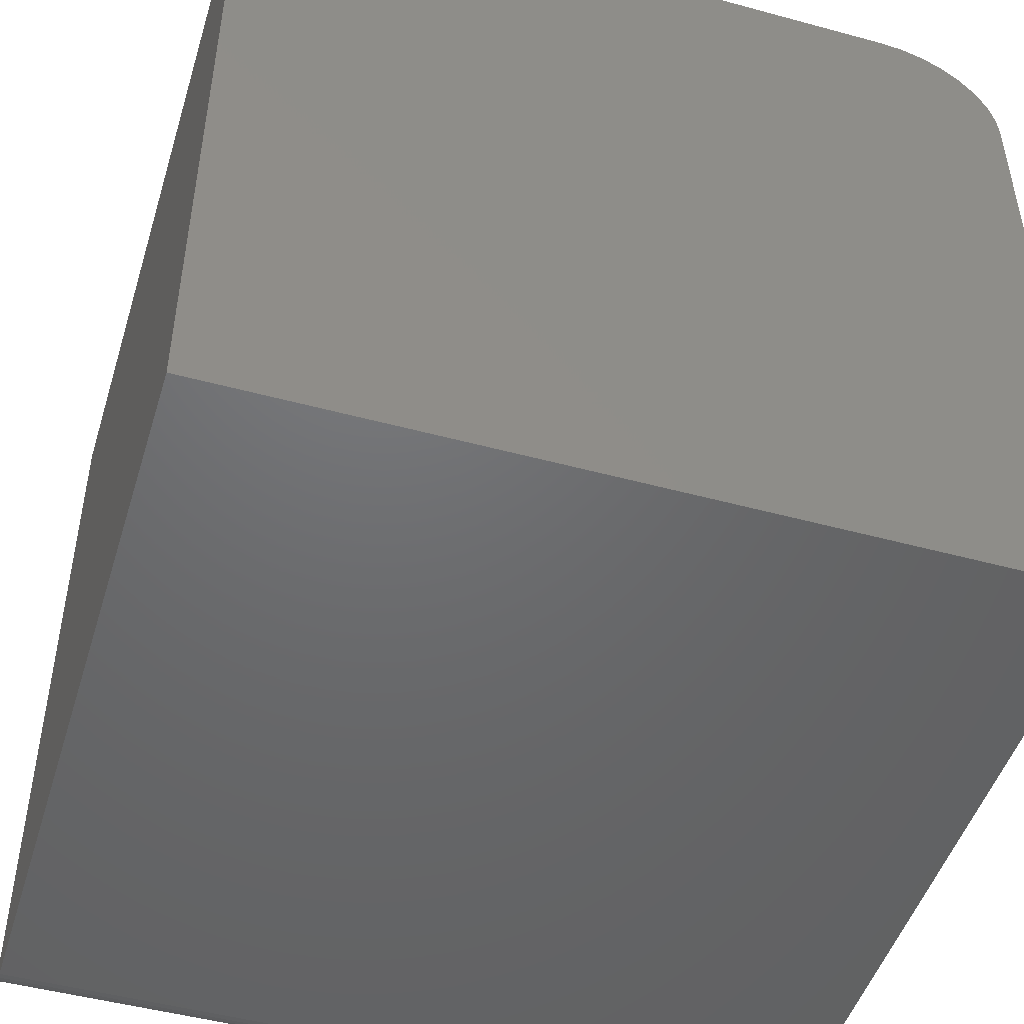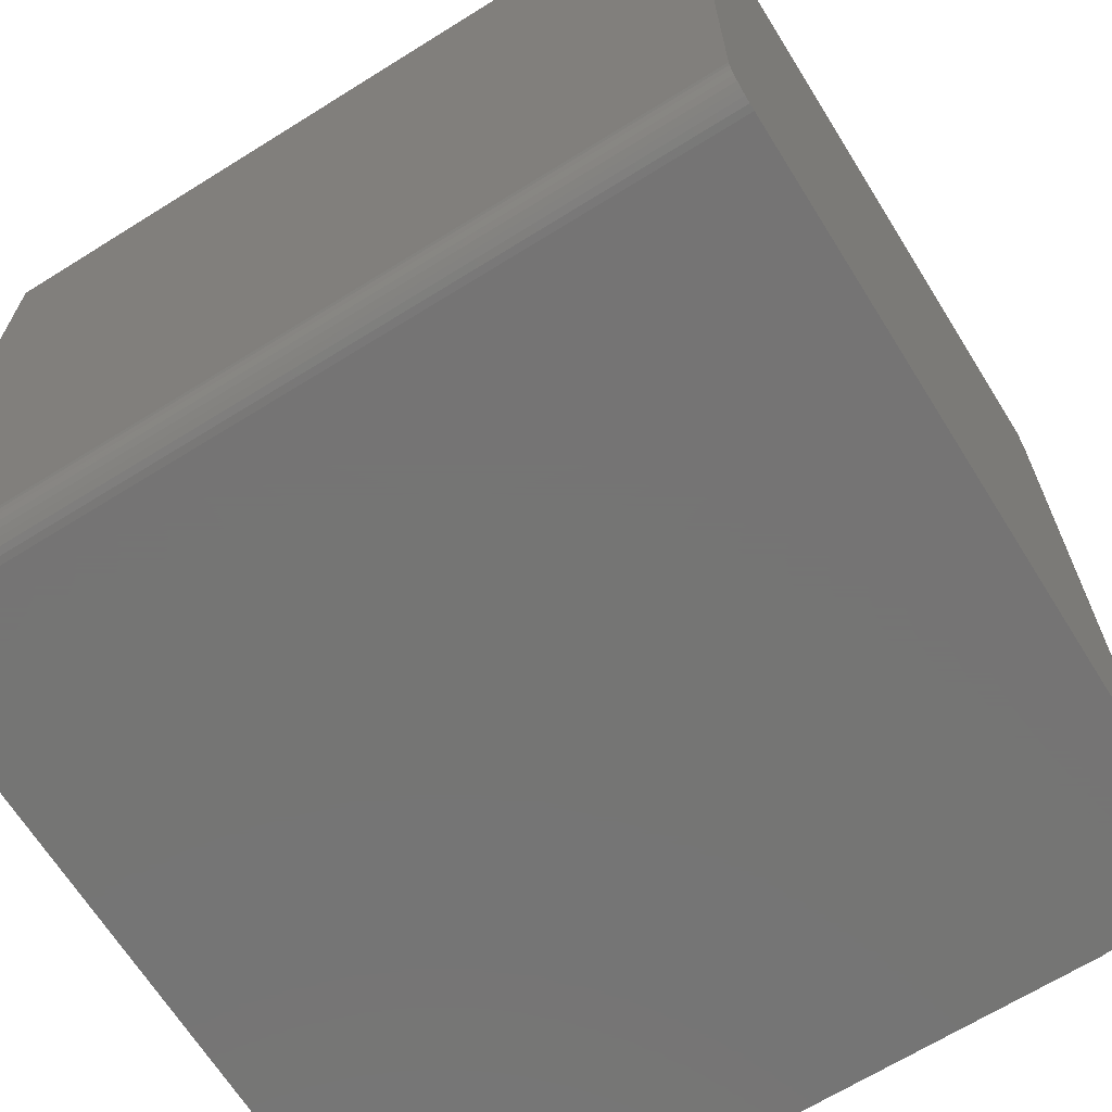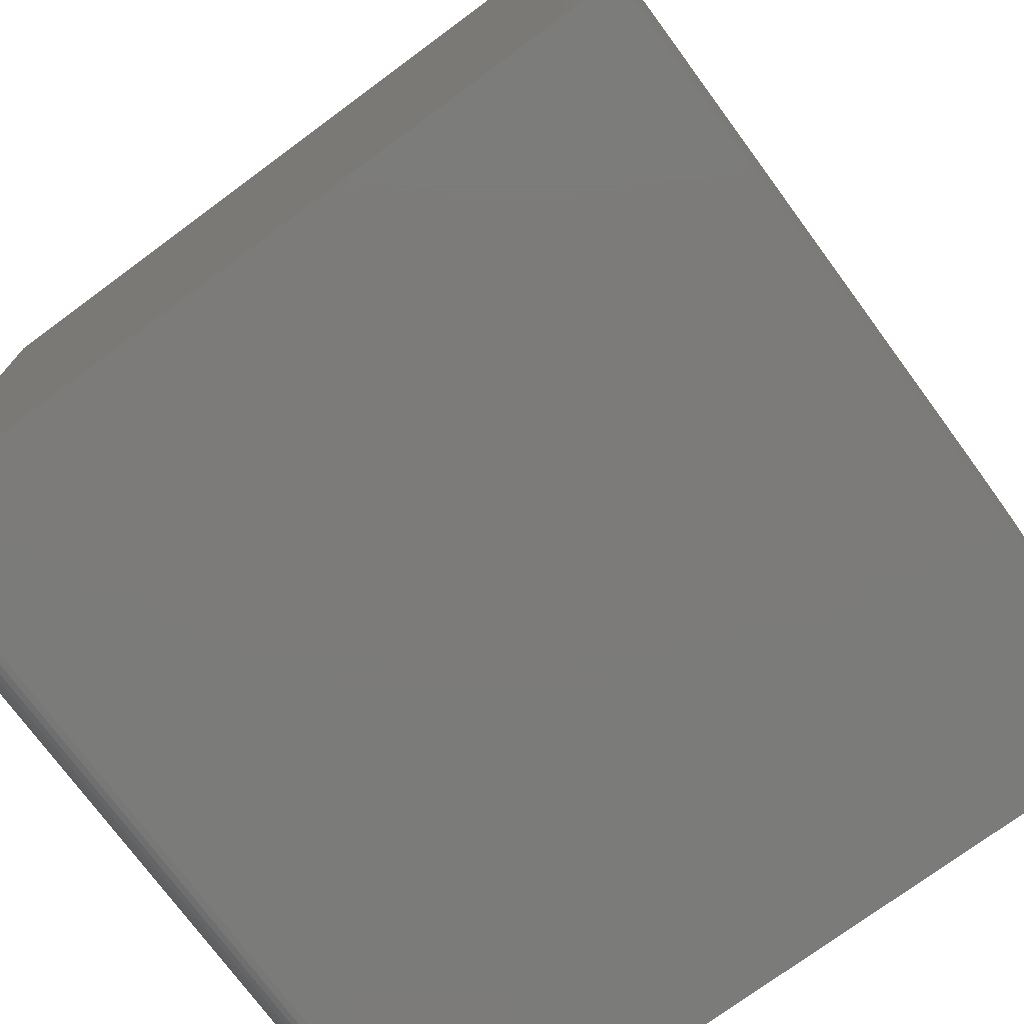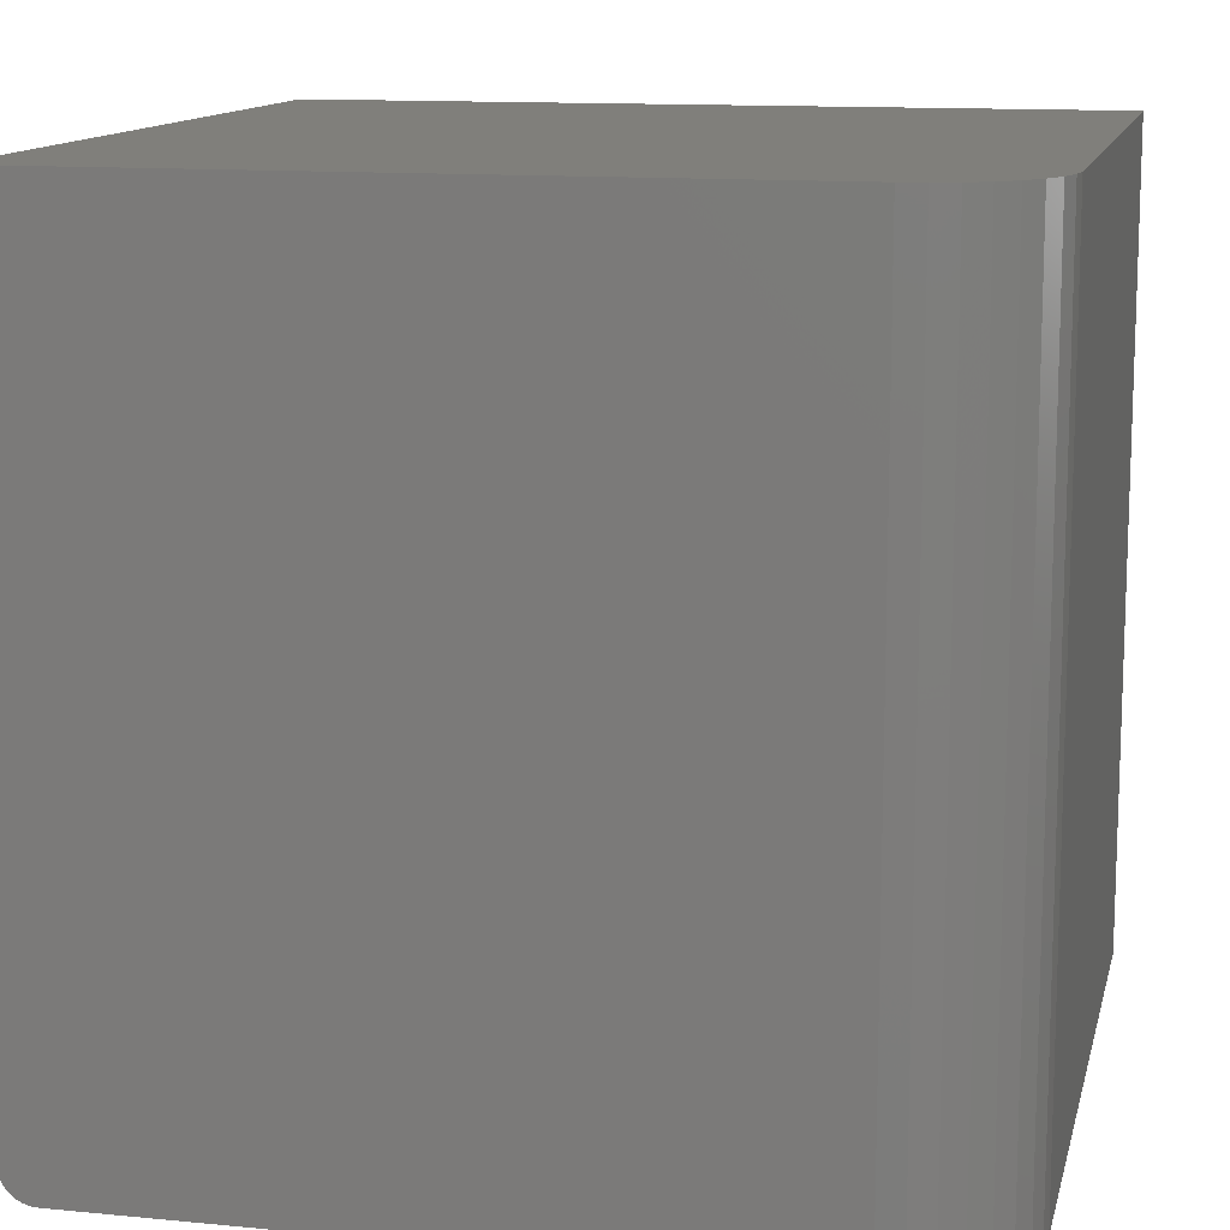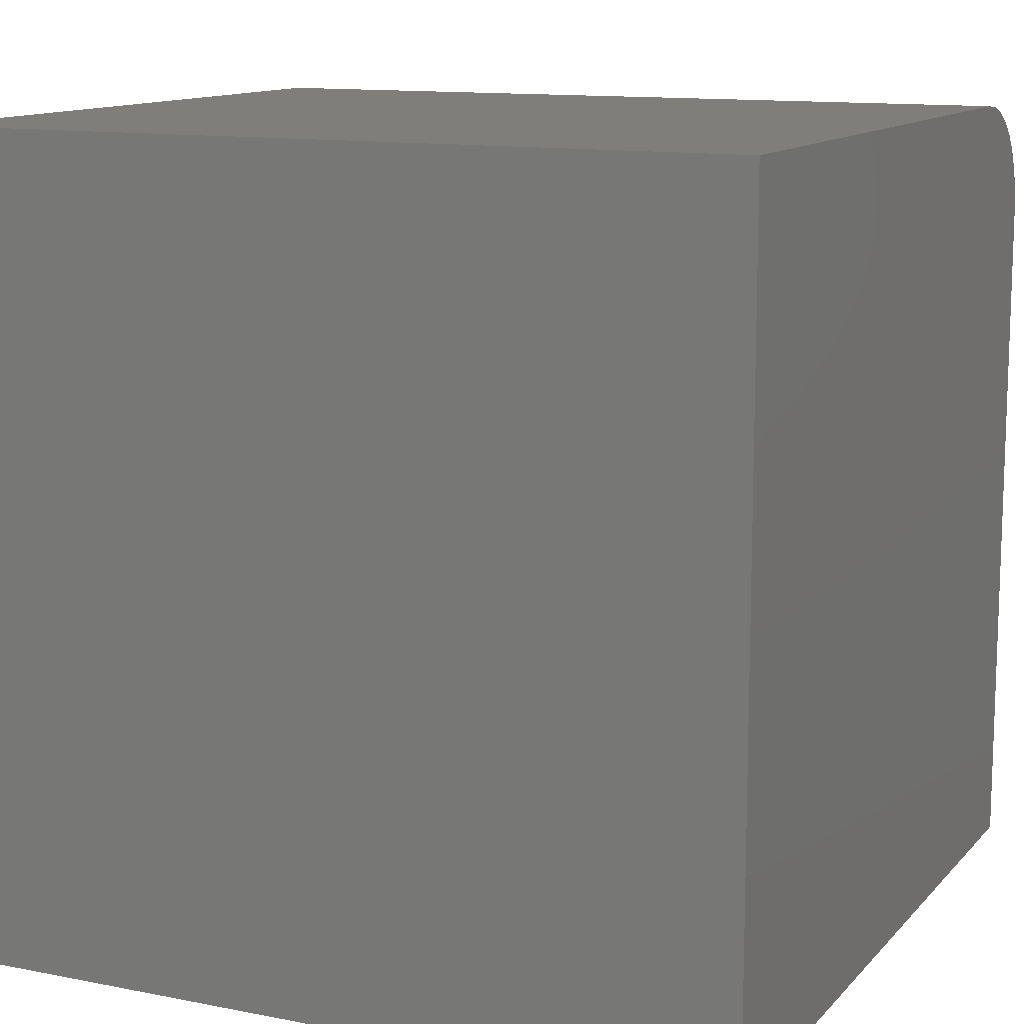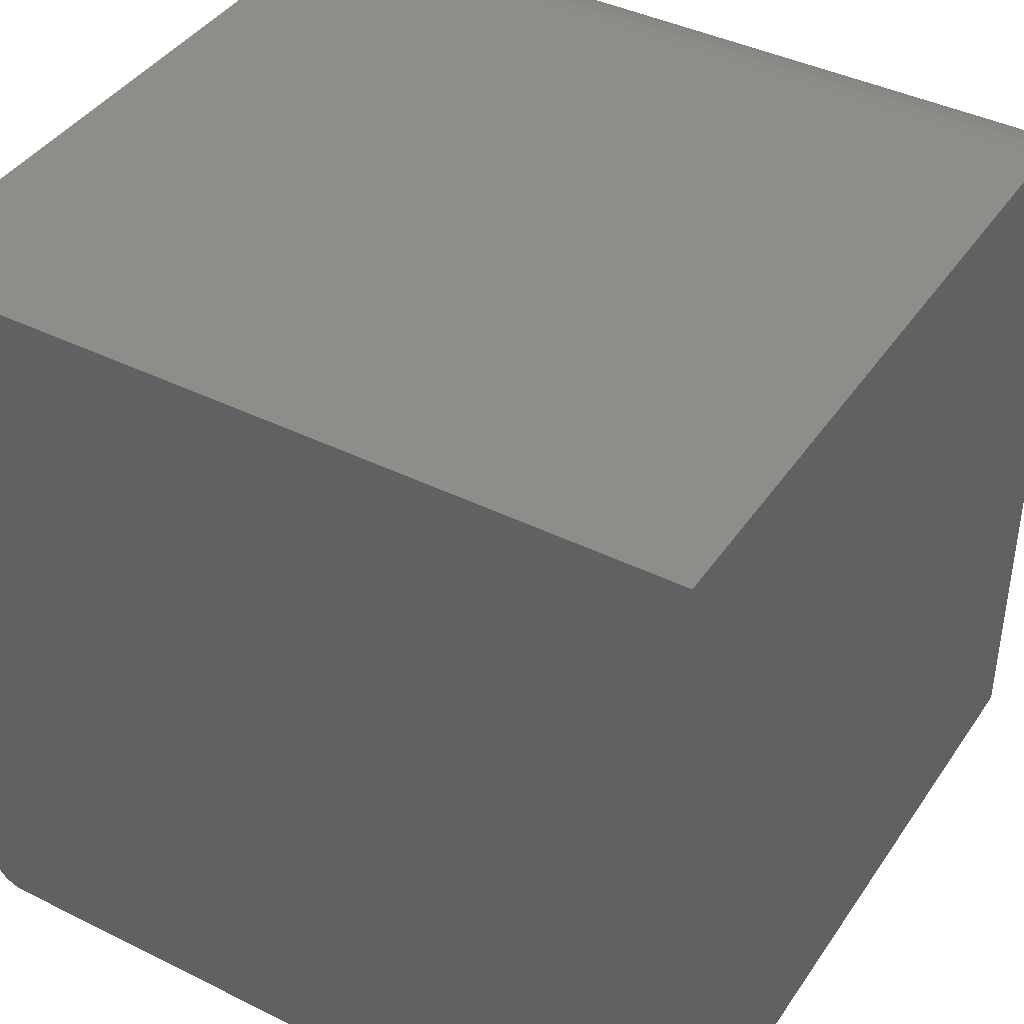
<metadata>
{"format":"stl","ext":"stl","renderer":"f3d","projection":"perspective","resolution":1024,"background":"white","views":[{"elev":-48.4,"azim":163.1,"up":"+Z"},{"elev":-67.0,"azim":-148.0,"up":"+Y"},{"elev":-74.6,"azim":126.4,"up":"+Z"},{"elev":12.6,"azim":-77.3,"up":"+Y"},{"elev":12.2,"azim":115.0,"up":"+Z"},{"elev":41.0,"azim":121.1,"up":"+Z"}]}
</metadata>
<code>
# stl→obj: 40 verts, 76 faces
v -0.3672 -0.25 0
v -0.3672 -0.262 0.002379
v -0.3672 0.4688 0
v -0.3672 -0.2561 0.0006005
v -0.3672 -0.276 0.01389
v -0.3672 -0.2789 0.01929
v -0.3672 -0.2674 0.005267
v -0.3672 -0.2721 0.009153
v -0.3672 0.4688 0.6406
v -0.3672 -0.2806 0.02515
v -0.3672 -0.2812 0.03125
v -0.3672 -0.2812 0.6406
v 0.3828 -0.2812 0.75
v -0.2578 -0.2812 0.75
v -0.2792 -0.2812 0.7479
v -0.2997 -0.2812 0.7417
v -0.3186 -0.2812 0.7316
v -0.3352 -0.2812 0.718
v -0.3488 -0.2812 0.7014
v -0.3589 -0.2812 0.6825
v -0.3651 -0.2812 0.662
v 0.3828 -0.2812 0.03125
v -0.2578 0.4688 0.75
v 0.3828 0.4688 0.75
v 0.3828 0.4688 0
v -0.3651 0.4688 0.662
v -0.3589 0.4688 0.6825
v -0.3488 0.4688 0.7014
v -0.3352 0.4688 0.718
v -0.3186 0.4688 0.7316
v -0.2997 0.4688 0.7417
v -0.2792 0.4688 0.7479
v 0.3828 -0.25 0
v 0.3828 -0.2674 0.005267
v 0.3828 -0.2789 0.01929
v 0.3828 -0.276 0.01389
v 0.3828 -0.2721 0.009153
v 0.3828 -0.2806 0.02515
v 0.3828 -0.262 0.002379
v 0.3828 -0.2561 0.0006005
f 1 2 3
f 1 4 2
f 5 6 7
f 7 8 5
f 9 3 10
f 9 10 11
f 9 11 12
f 10 3 2
f 10 2 7
f 10 7 6
f 13 14 15
f 13 15 16
f 13 16 17
f 13 17 18
f 13 18 19
f 13 19 20
f 13 20 21
f 13 21 12
f 13 12 11
f 13 11 22
f 14 13 23
f 23 13 24
f 24 25 3
f 24 3 9
f 24 9 26
f 24 26 27
f 24 27 28
f 24 28 29
f 24 29 30
f 24 30 31
f 24 31 32
f 24 32 23
f 9 12 26
f 26 12 21
f 26 21 27
f 27 21 20
f 27 20 28
f 28 20 19
f 28 19 29
f 29 19 18
f 29 18 30
f 30 18 17
f 30 17 31
f 31 17 16
f 31 16 32
f 32 16 15
f 32 15 23
f 23 15 14
f 1 3 33
f 33 3 25
f 34 35 36
f 34 36 37
f 24 13 22
f 24 22 38
f 24 38 25
f 38 35 34
f 38 34 39
f 38 39 40
f 38 40 33
f 38 33 25
f 1 33 4
f 4 33 40
f 4 40 2
f 2 40 39
f 2 39 7
f 7 39 34
f 7 34 8
f 8 34 37
f 8 37 5
f 5 37 36
f 5 36 6
f 6 36 35
f 6 35 10
f 10 35 38
f 10 38 11
f 11 38 22

</code>
